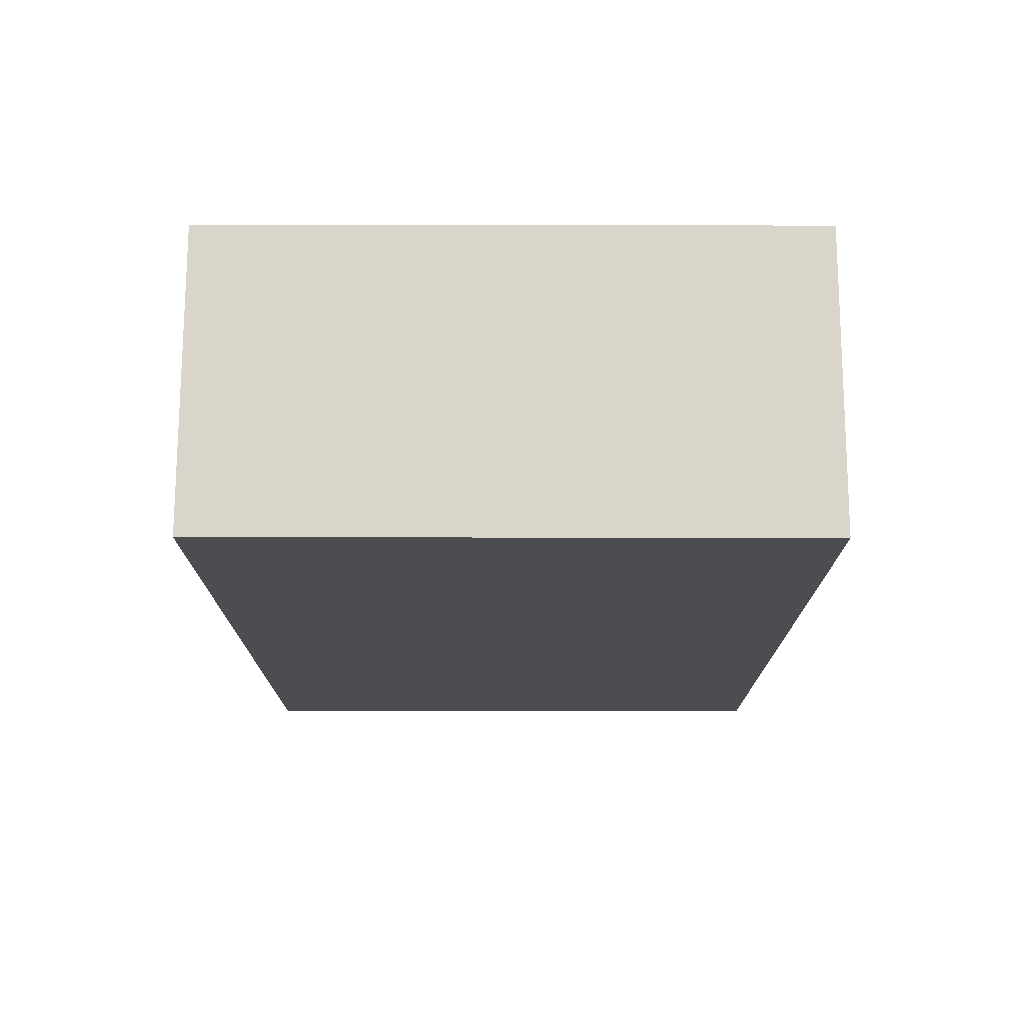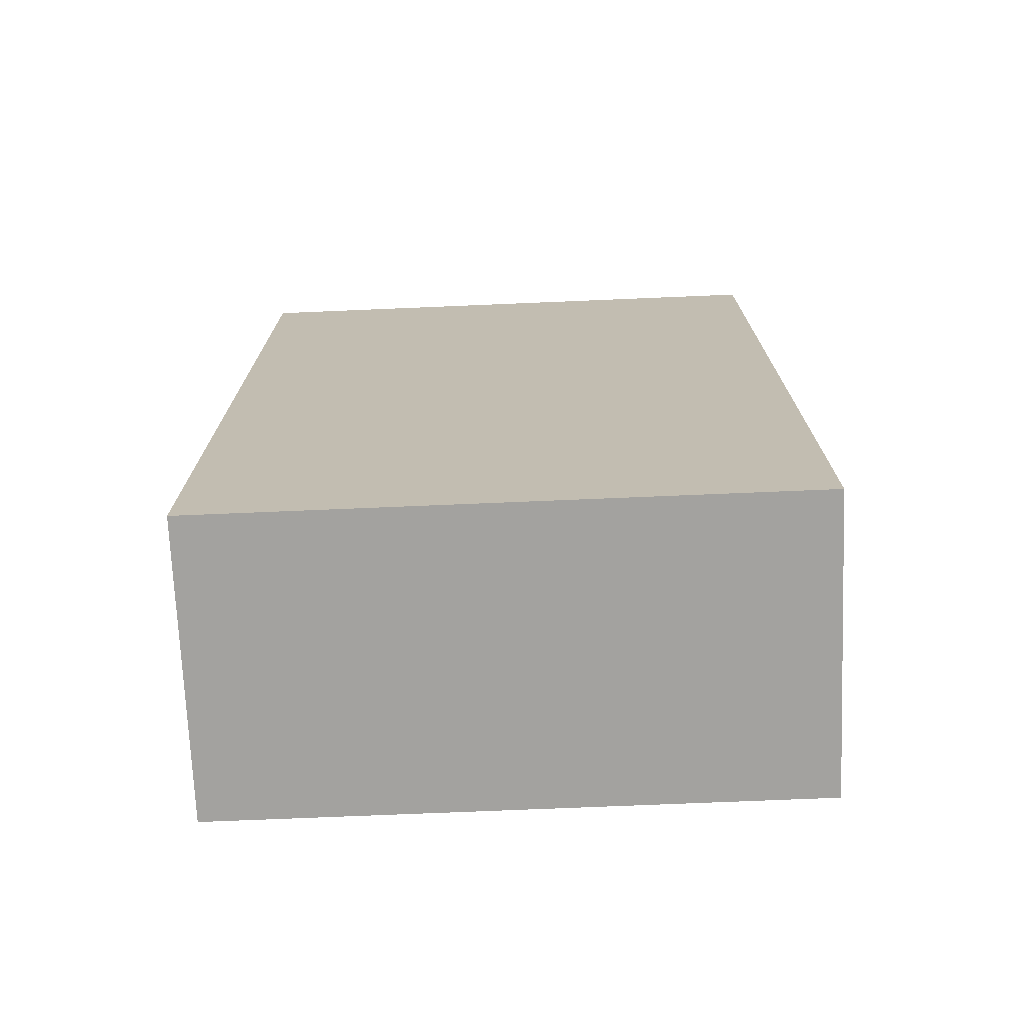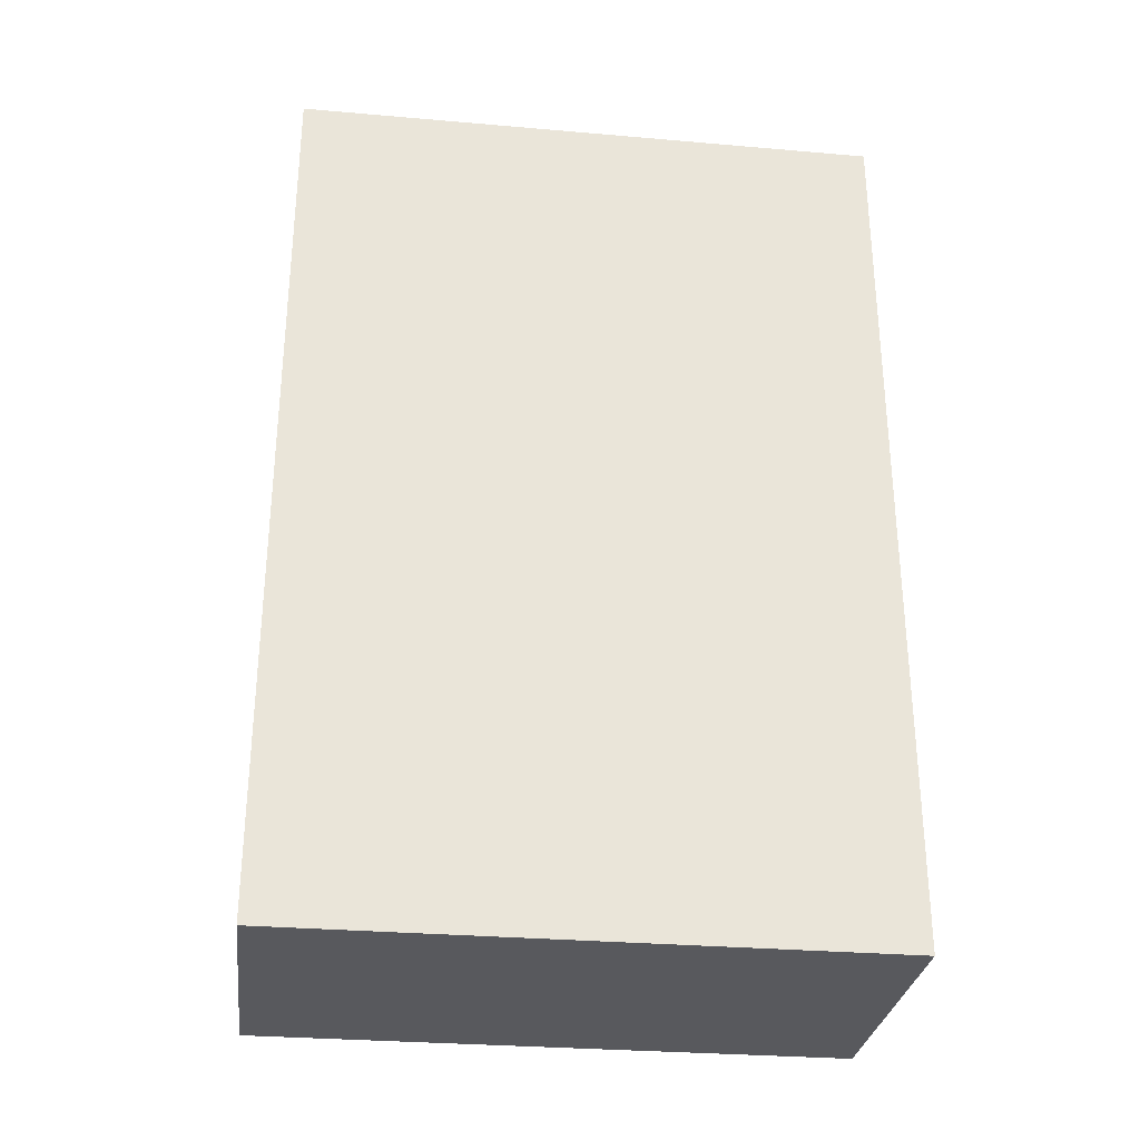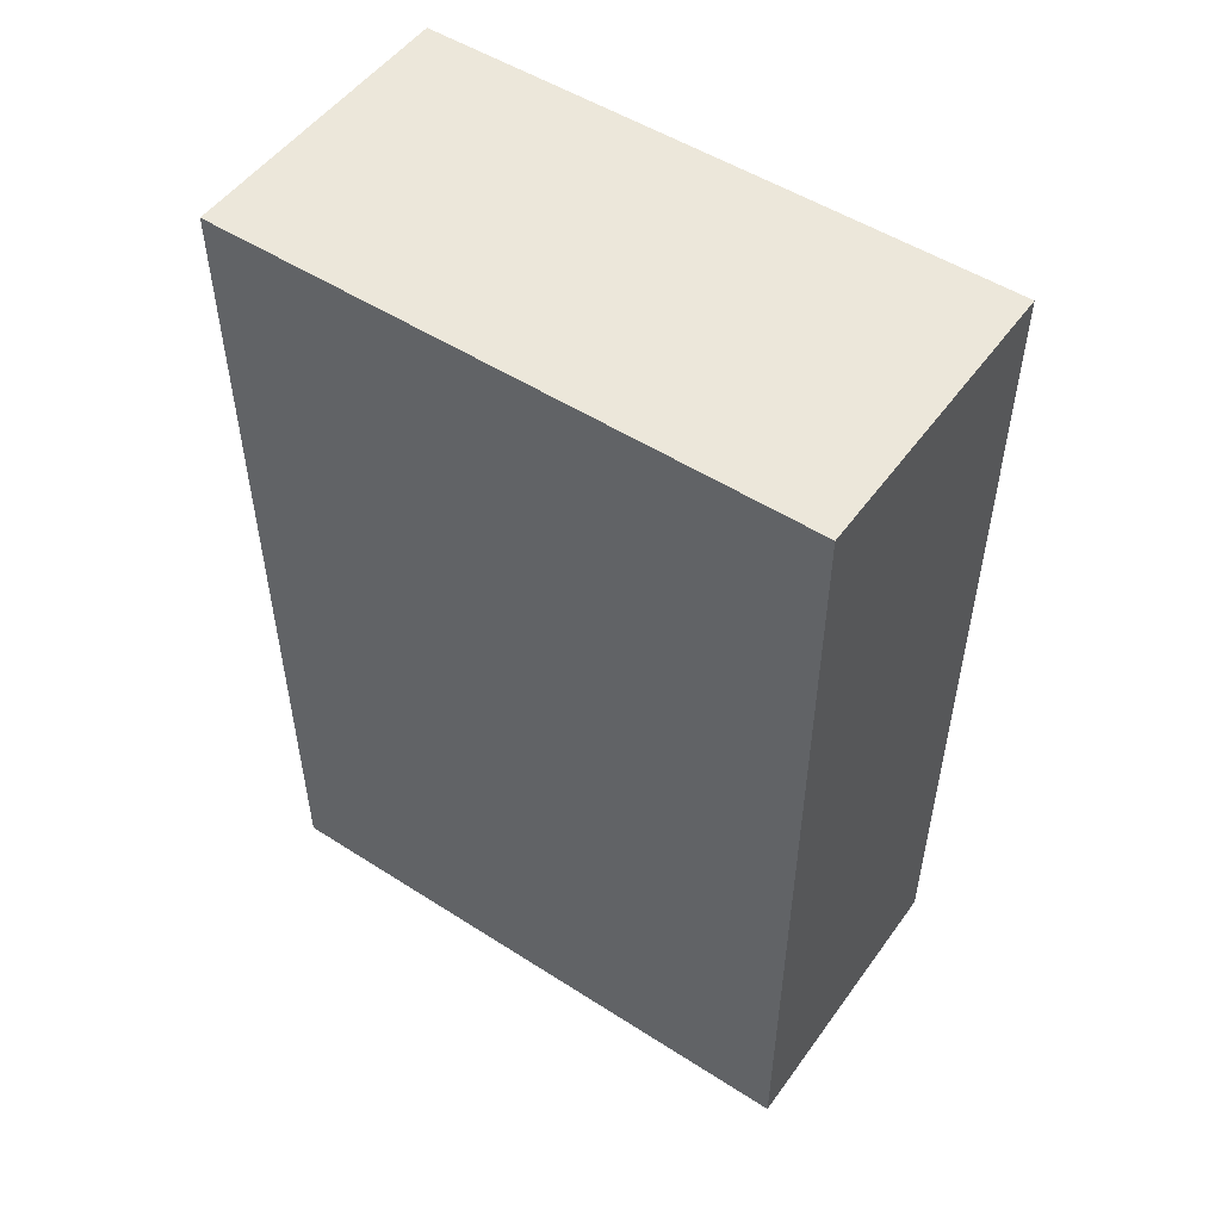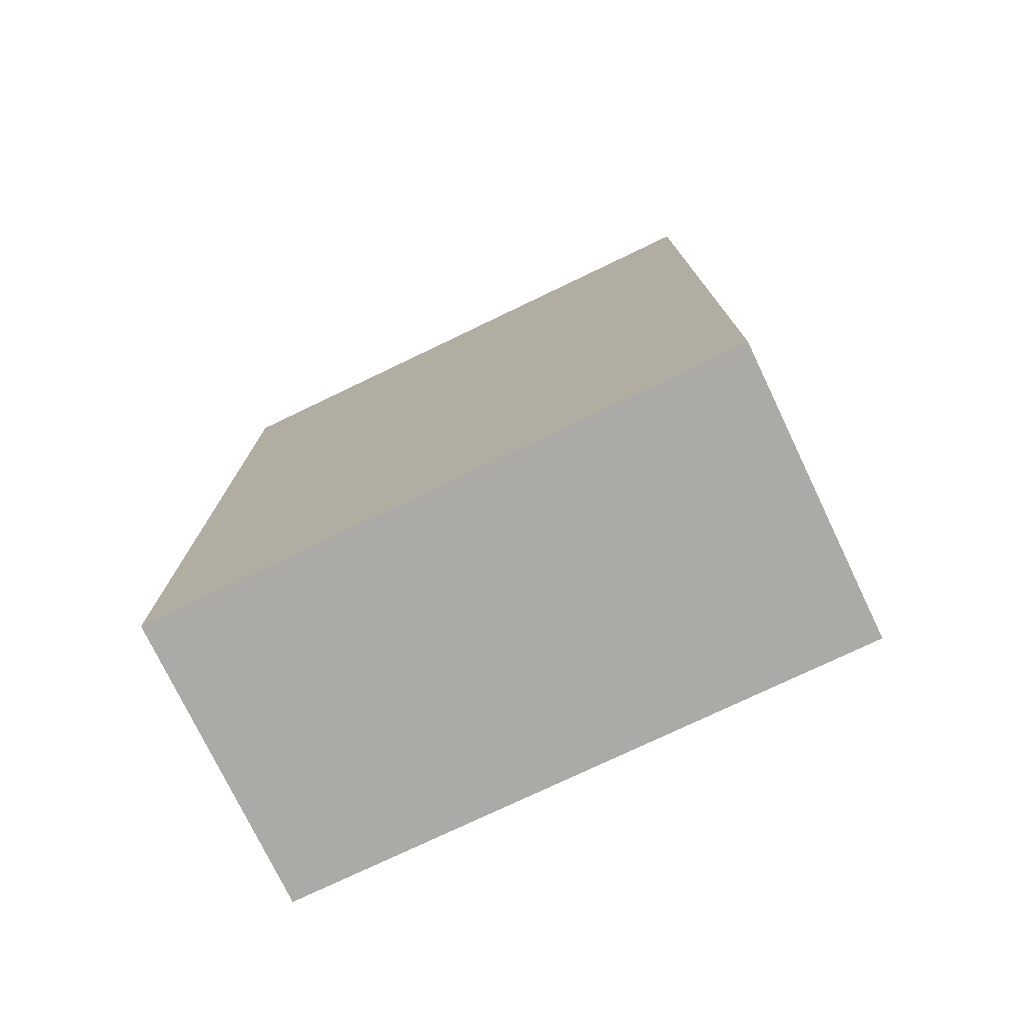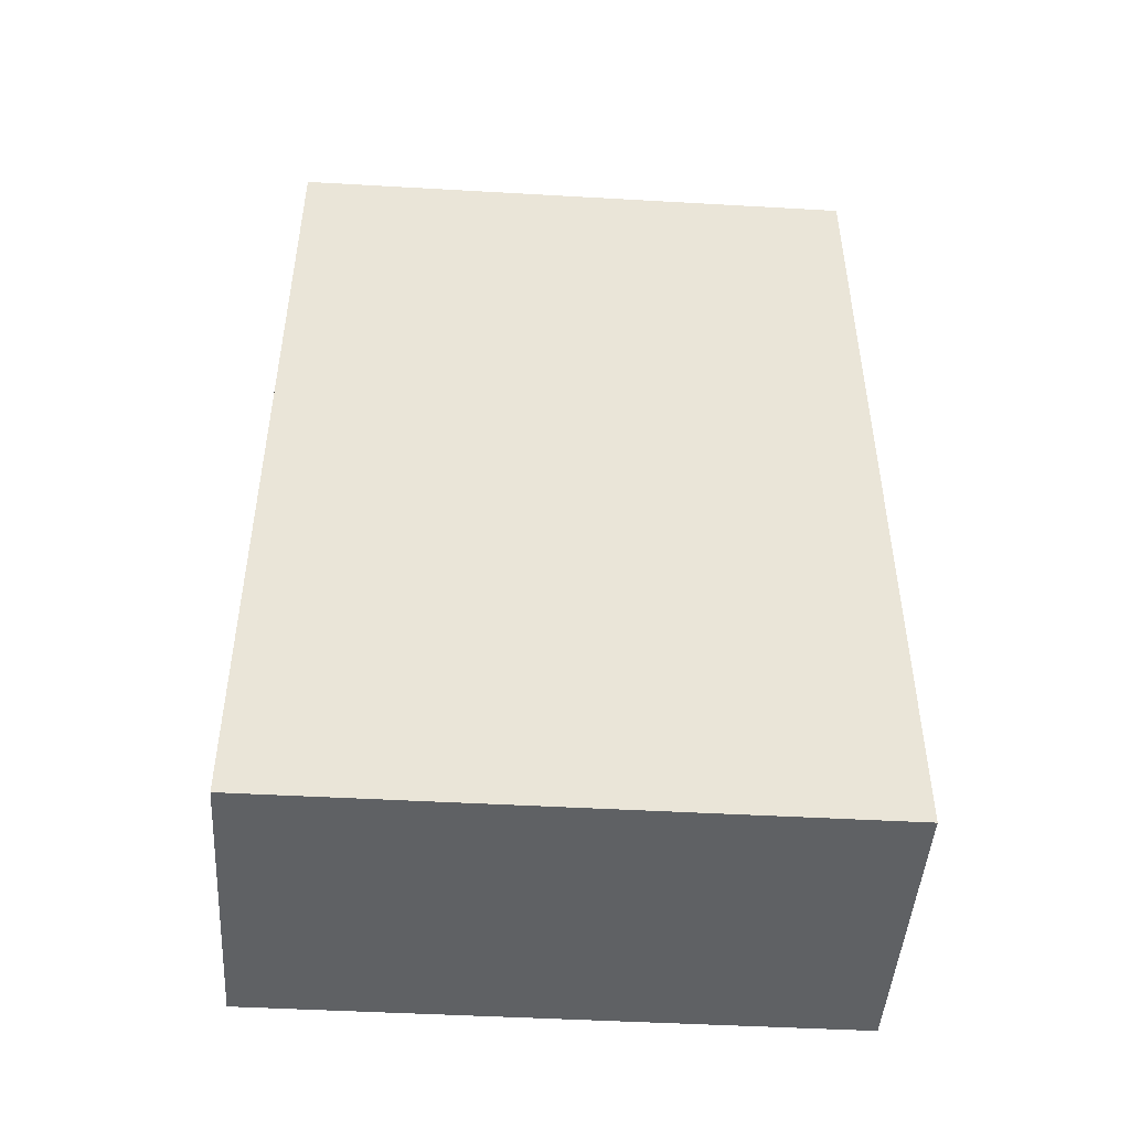
<metadata>
{"format":"obj","ext":"obj","renderer":"f3d","projection":"perspective","resolution":1024,"background":"white","views":[{"elev":74.3,"azim":-89.9,"up":"+Z"},{"elev":-72.6,"azim":-87.6,"up":"+Z"},{"elev":-29.9,"azim":-97.2,"up":"+Z"},{"elev":51.5,"azim":124.8,"up":"+Z"},{"elev":-76.0,"azim":-64.4,"up":"+Z"},{"elev":-46.7,"azim":86.3,"up":"+Z"}]}
</metadata>
<code>
g Body
v 0.09616 0.1923 0.5691
v -0.09616 -0.1923 0.5691
v -0.09616 0.1923 0.5691
v 0.09616 -0.1923 0.5691
v -0.09616 -0.1923 -0.007824
v 0.09616 0.1923 -0.007824
v -0.09616 0.1923 -0.007824
v 0.09616 -0.1923 -0.007824
v -0.09616 -0.1923 0.5691
v 0.09616 -0.1923 -0.007824
v -0.09616 -0.1923 -0.007824
v 0.09616 -0.1923 0.5691
v 0.09616 -0.1923 0.5691
v 0.09616 0.1923 -0.007824
v 0.09616 -0.1923 -0.007824
v 0.09616 0.1923 0.5691
v 0.09616 0.1923 0.5691
v -0.09616 0.1923 -0.007824
v 0.09616 0.1923 -0.007824
v -0.09616 0.1923 0.5691
v -0.09616 -0.1923 -0.007824
v -0.09616 0.1923 0.5691
v -0.09616 -0.1923 0.5691
v -0.09616 0.1923 -0.007824
g Body_0
f 3 2 1
f 4 1 2
f 7 6 5
f 8 5 6
f 11 10 9
f 12 9 10
f 15 14 13
f 16 13 14
f 19 18 17
f 17 18 20
f 23 22 21
f 24 21 22

</code>
